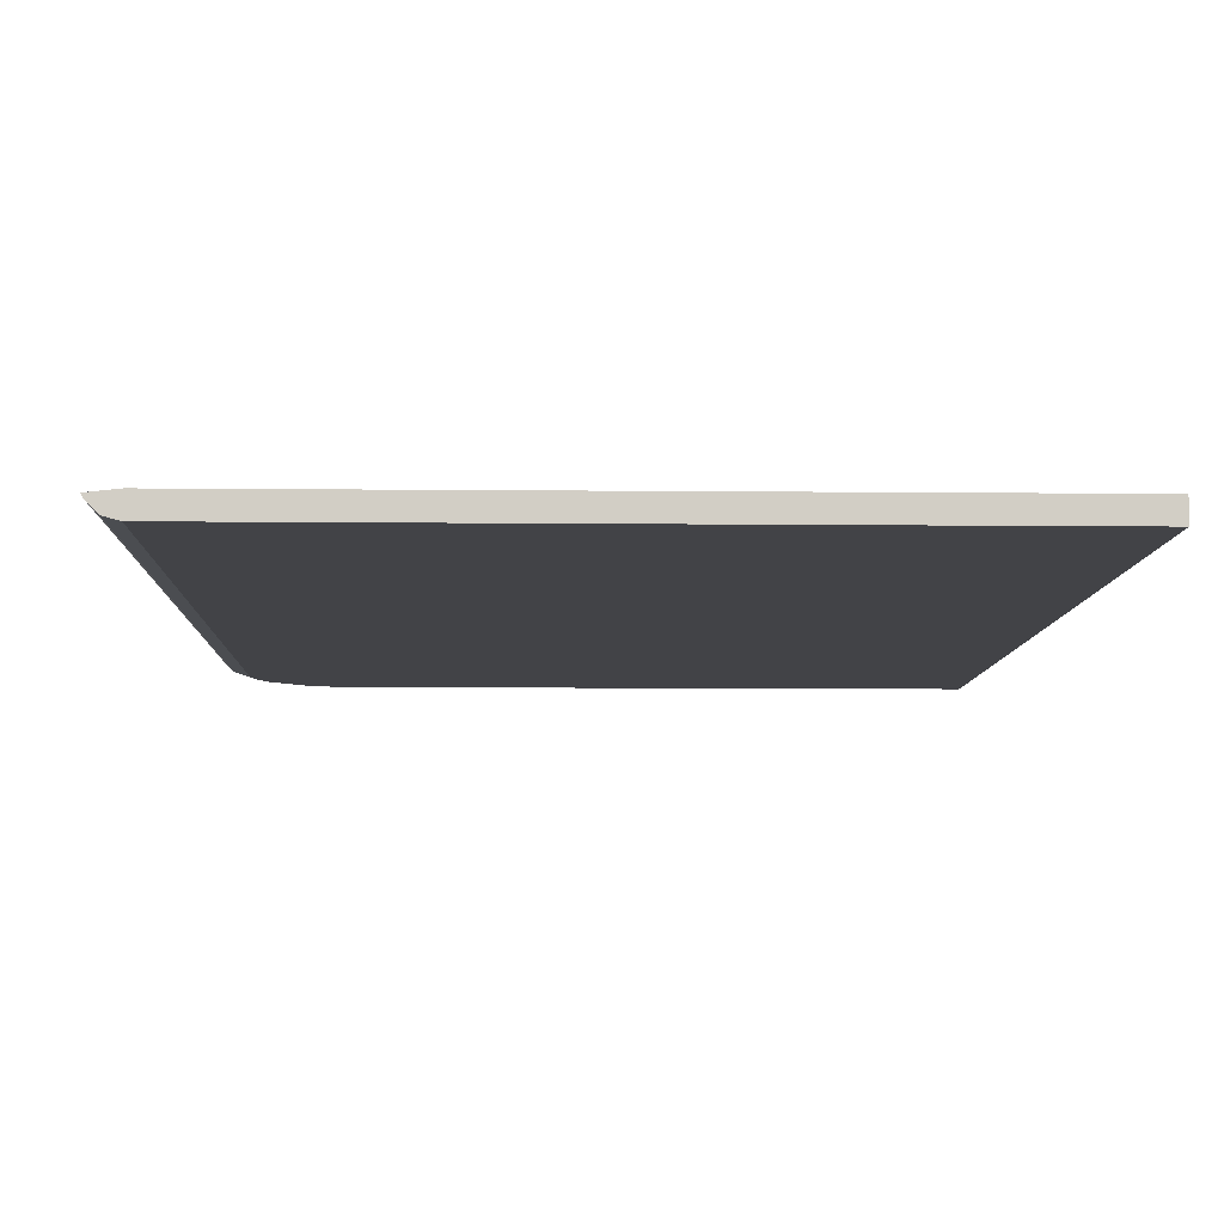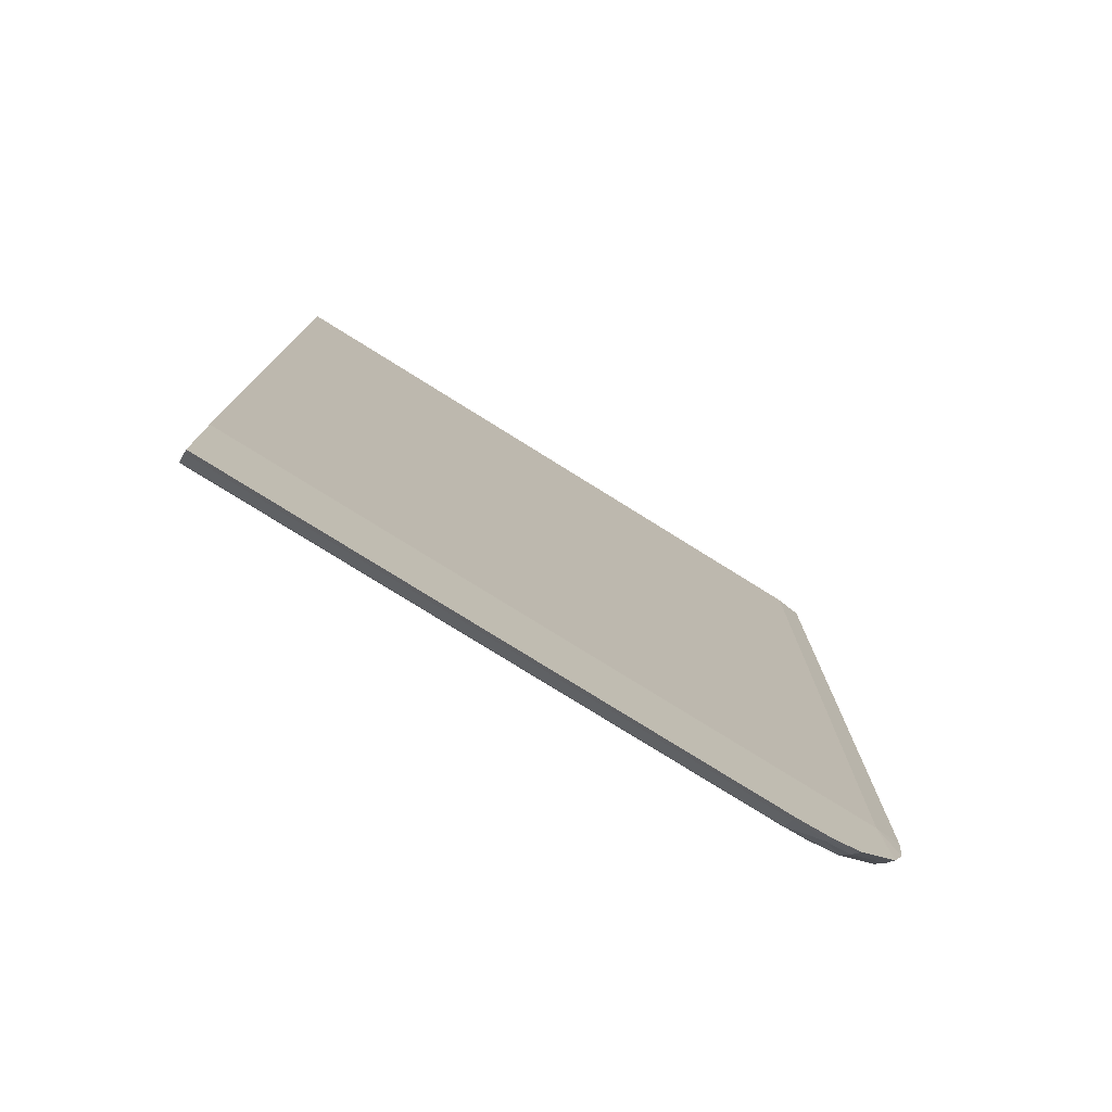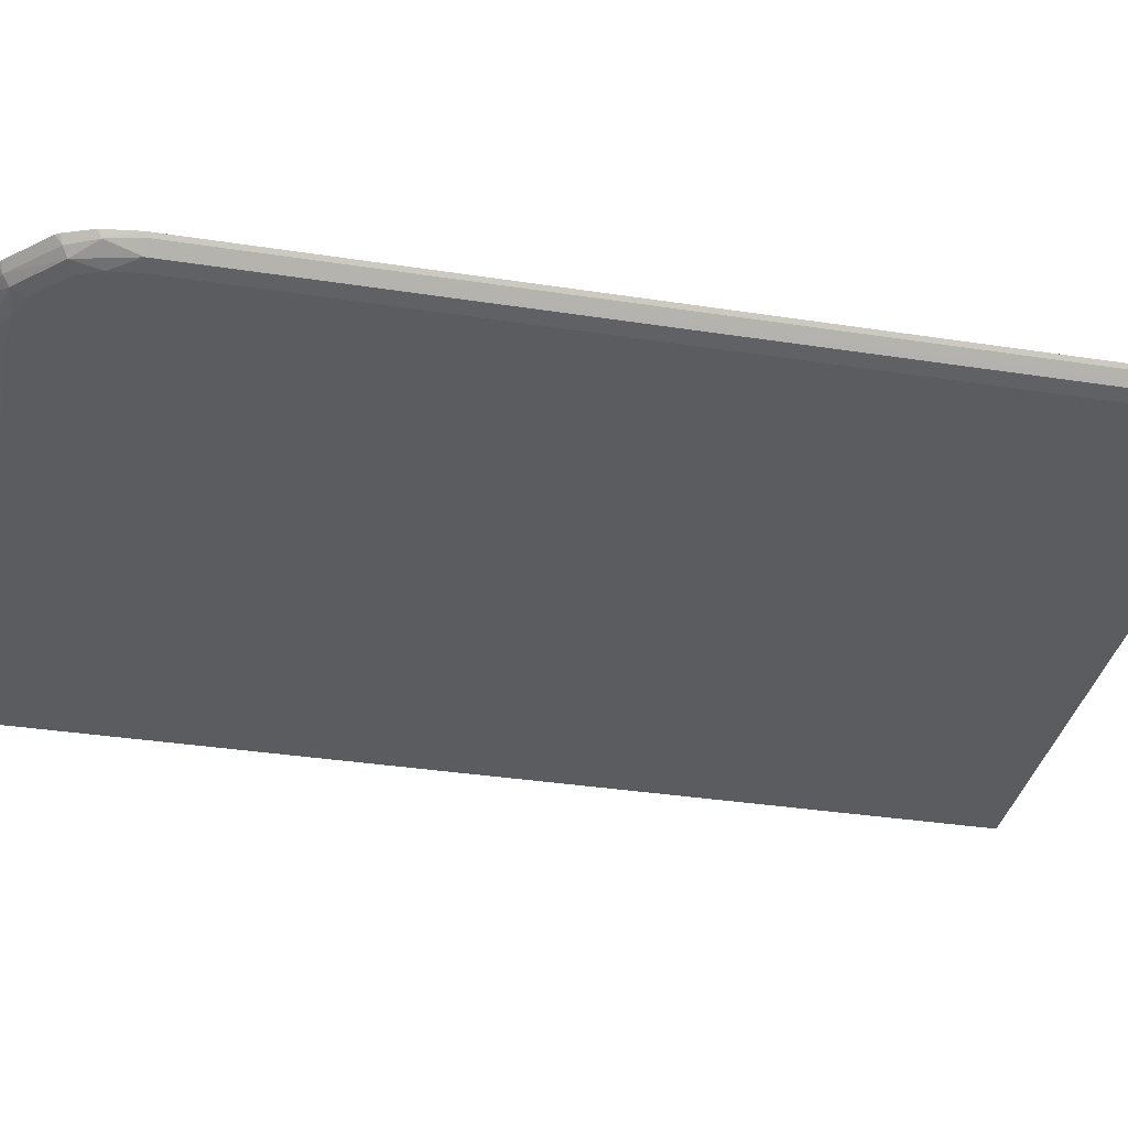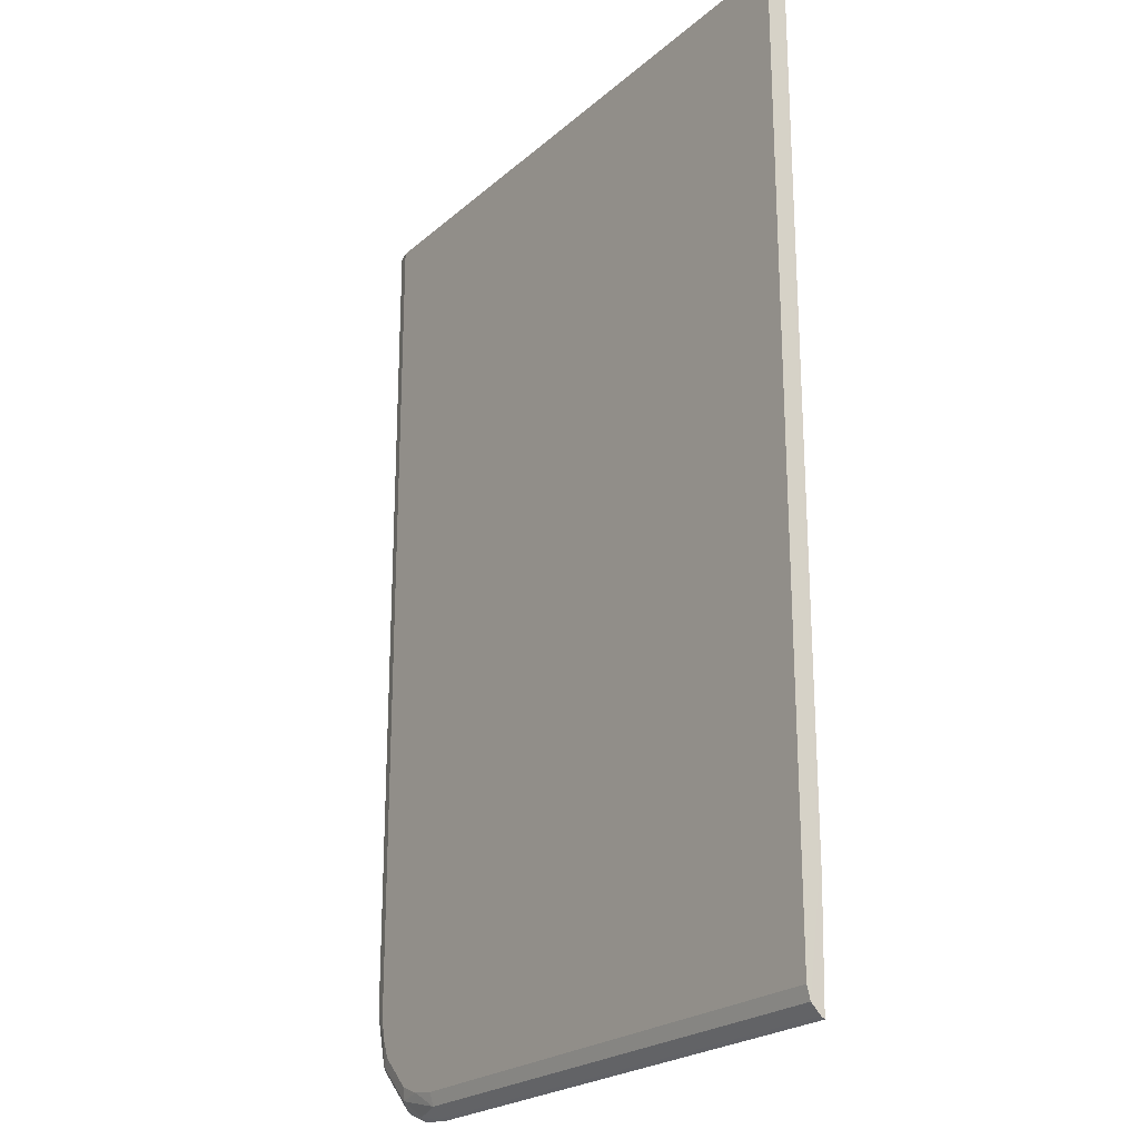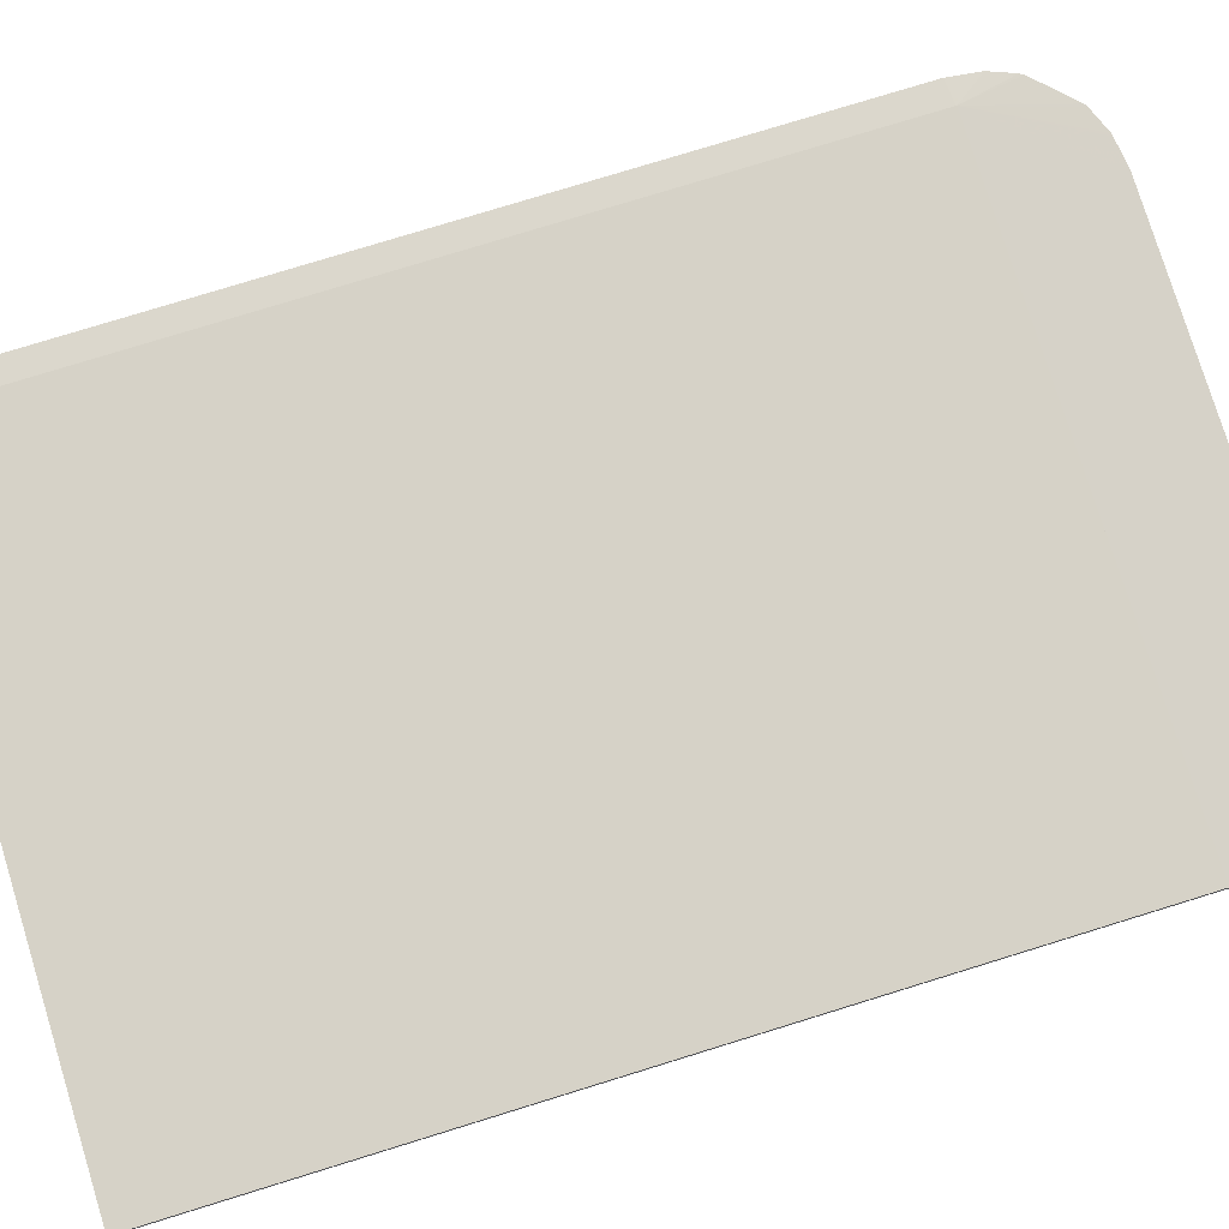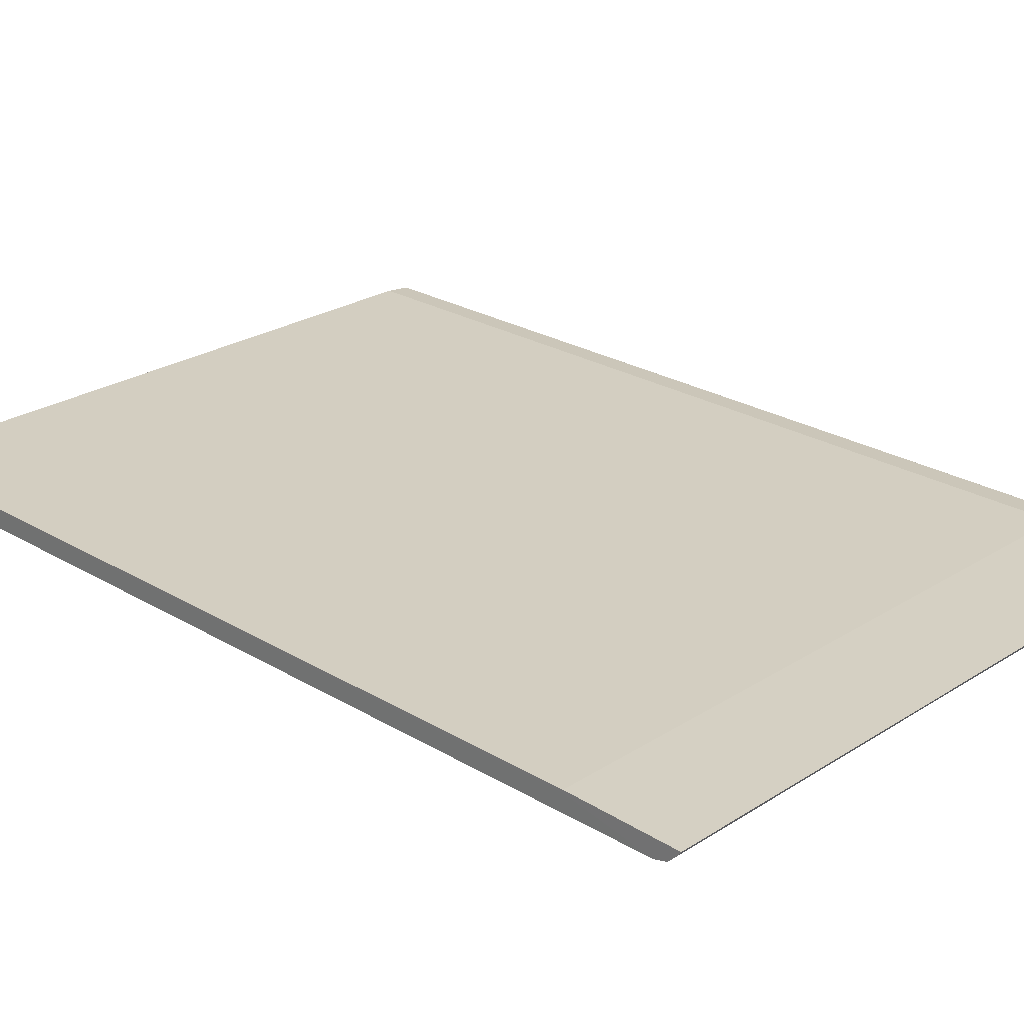
<metadata>
{"format":"obj","ext":"obj","renderer":"f3d","projection":"perspective","resolution":1024,"background":"white","views":[{"elev":-7.4,"azim":178.2,"up":"+Z"},{"elev":-78.4,"azim":-31.9,"up":"+Y"},{"elev":-35.0,"azim":78.4,"up":"+Z"},{"elev":-22.7,"azim":-124.9,"up":"+Y"},{"elev":78.6,"azim":-107.1,"up":"+Z"},{"elev":25.0,"azim":-45.9,"up":"+Z"}]}
</metadata>
<code>
v -2.24e-06 -0.1938 0.003863
v -2.24e-06 -0.1938 0.0045
v -2.24e-06 -5.568e-05 0.003863
v 1.241e-05 -0.2135 8.2e-07
v 1.241e-05 -0.215 0.0004021
v 1.241e-05 -0.2165 0.0008042
v 1.241e-05 -0.2187 0.002999
v 1.241e-05 -0.2192 0.003863
v 0.1439 -0.1938 0.0045
v -2.24e-06 -5.568e-05 0.0045
v 0.1439 -5.568e-05 0.003863
v 1.241e-05 -7.714e-05 8.2e-07
v 0.1232 -0.2135 8.2e-07
v 0.1232 -0.2165 0.0008042
v 0.1232 -0.2187 0.002999
v 0.1237 -0.2192 0.003863
v 0.1306 -0.2184 0.003863
v 0.1313 -0.2182 0.003863
v 0.137 -0.2159 0.003863
v 0.1379 -0.2154 0.003863
v 0.1461 -0.2072 0.003863
v 0.1466 -0.2063 0.003863
v 0.1488 -0.2006 0.003863
v 0.1497 -0.1932 0.003863
v 0.1439 -0.1936 0.0045
v 0.1439 -5.568e-05 0.0045
v 0.1497 -7.714e-05 0.003863
v 0.1492 -7.714e-05 0.002999
v 0.1481 -7.714e-05 0.001902
v 0.147 -7.714e-05 0.0008042
v 0.144 -7.714e-05 8.2e-07
v 0.1292 -0.2128 8.2e-07
v 0.1304 -0.2175 0.002547
v 0.1353 -0.2136 0.0008042
v 0.1365 -0.2149 0.002288
v 0.1455 -0.2058 0.002296
v 0.1481 -0.1997 0.002558
v 0.1492 -0.1927 0.002999
v 0.147 -0.1927 0.0008042
v 0.144 -0.1927 8.2e-07
v 0.1342 -0.2108 8.2e-07
v 0.1441 -0.2047 0.0008042
v 0.1433 -0.1985 8.2e-07
v 0.1414 -0.2035 8.2e-07
f 1 2 10
f 1 10 3
f 1 3 12
f 1 12 4
f 1 4 5
f 1 5 6
f 1 6 7
f 1 7 8
f 1 8 2
f 2 9 25
f 2 25 26
f 2 26 10
f 2 8 16
f 2 16 9
f 3 10 26
f 3 26 11
f 3 11 31
f 3 31 12
f 4 13 5
f 4 12 31
f 4 31 40
f 4 40 43
f 4 43 44
f 4 44 41
f 4 41 32
f 4 32 13
f 5 13 14
f 5 14 6
f 6 14 15
f 6 15 7
f 7 15 16
f 7 16 8
f 9 16 17
f 9 17 18
f 9 18 19
f 9 19 20
f 9 20 21
f 9 21 22
f 9 22 23
f 9 23 24
f 9 24 25
f 11 27 28
f 11 28 29
f 11 29 30
f 11 30 31
f 11 26 27
f 13 32 14
f 14 33 15
f 14 32 34
f 14 34 33
f 15 33 16
f 16 33 17
f 17 33 18
f 18 33 35
f 18 35 19
f 19 35 20
f 20 35 21
f 21 35 36
f 21 36 22
f 22 36 37
f 22 37 23
f 23 37 24
f 24 37 38
f 24 38 28
f 24 28 27
f 24 27 26
f 24 26 25
f 28 38 29
f 29 38 39
f 29 39 30
f 30 39 40
f 30 40 31
f 32 41 34
f 33 34 35
f 34 41 42
f 34 42 35
f 35 42 36
f 36 42 37
f 37 39 38
f 37 42 39
f 39 42 43
f 39 43 40
f 41 44 42
f 42 44 43

</code>
